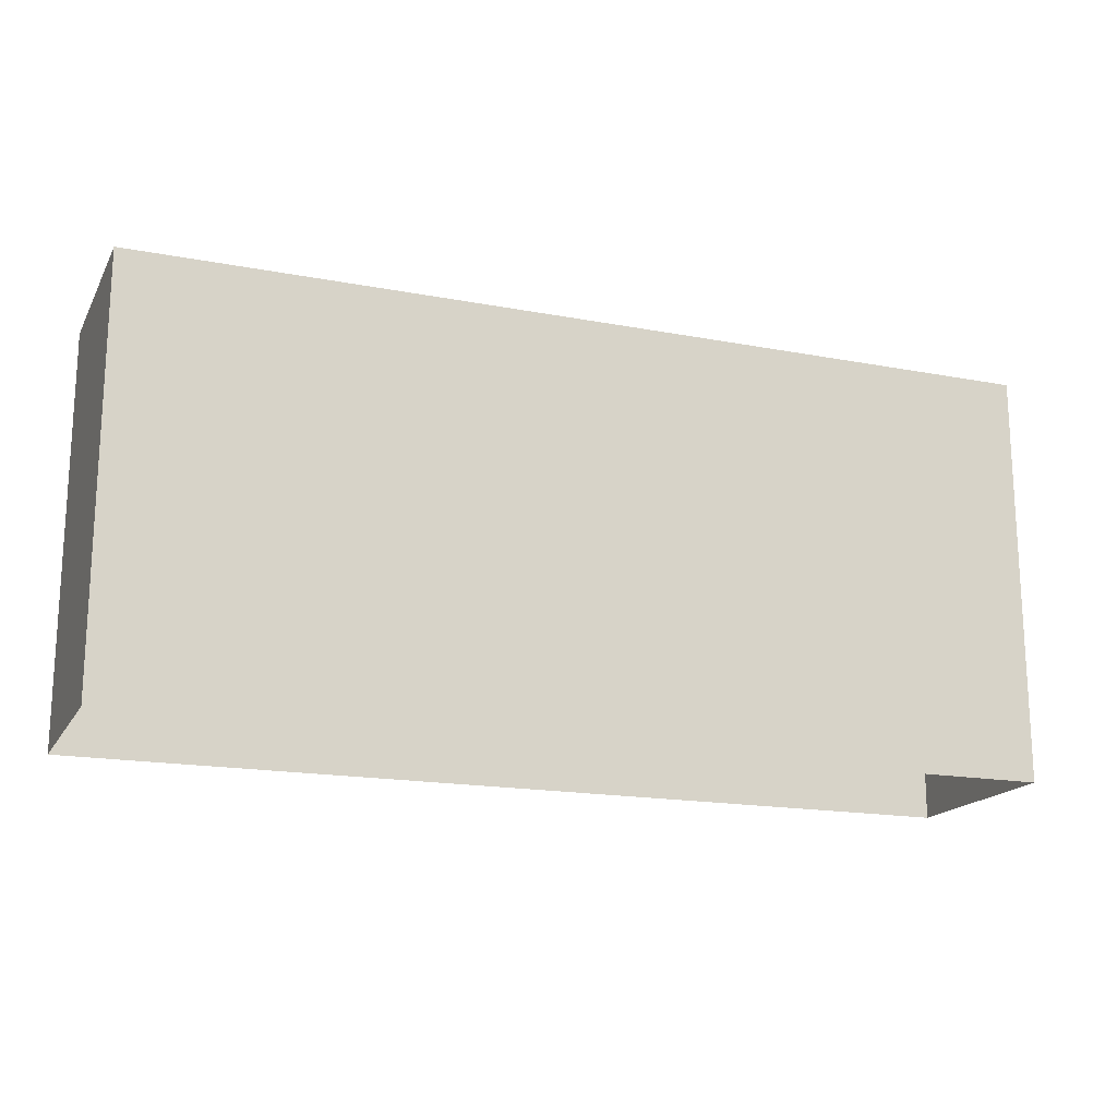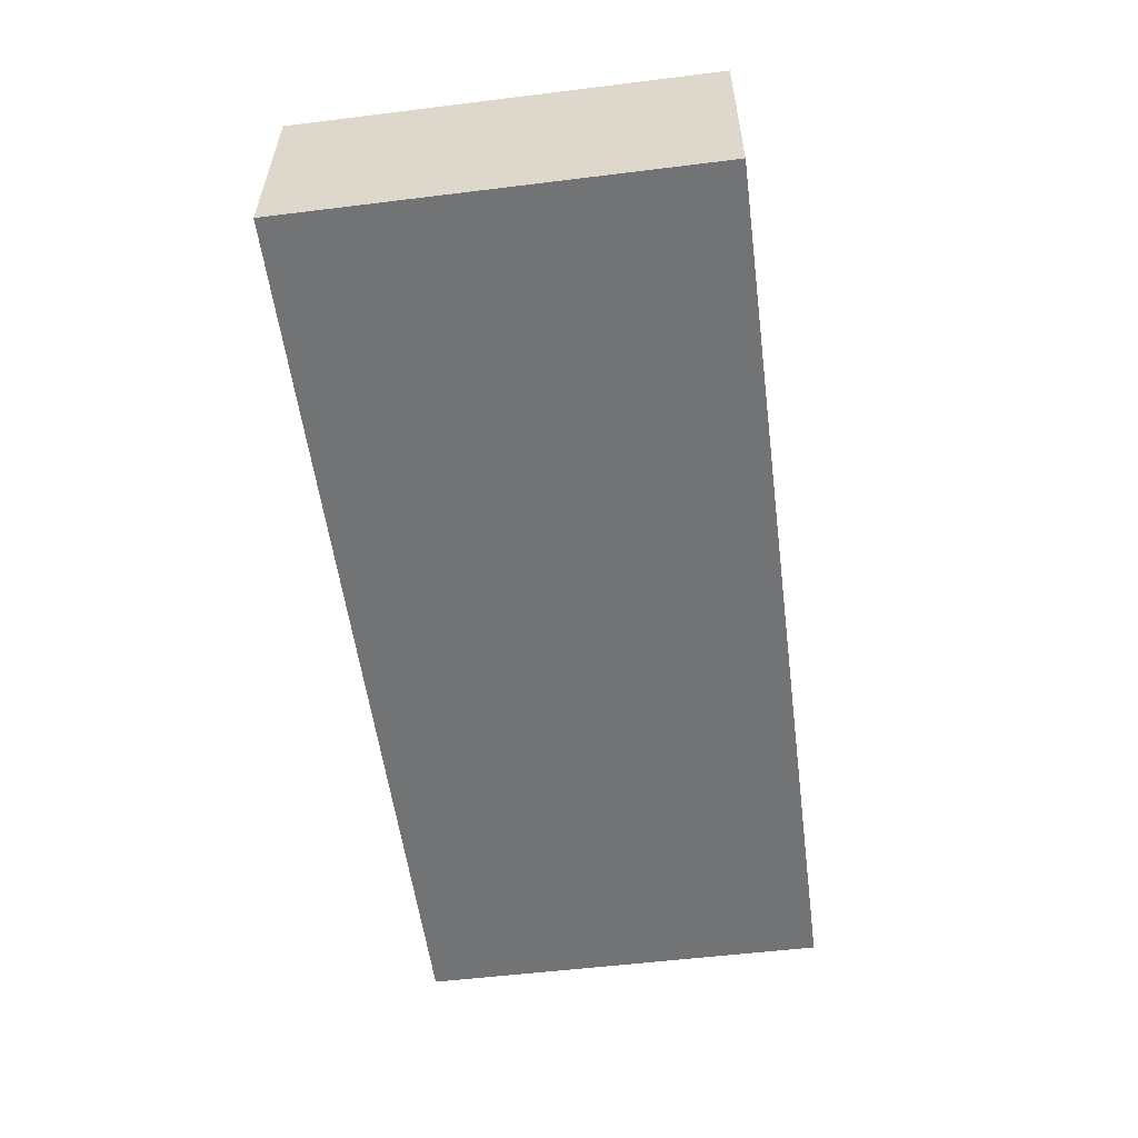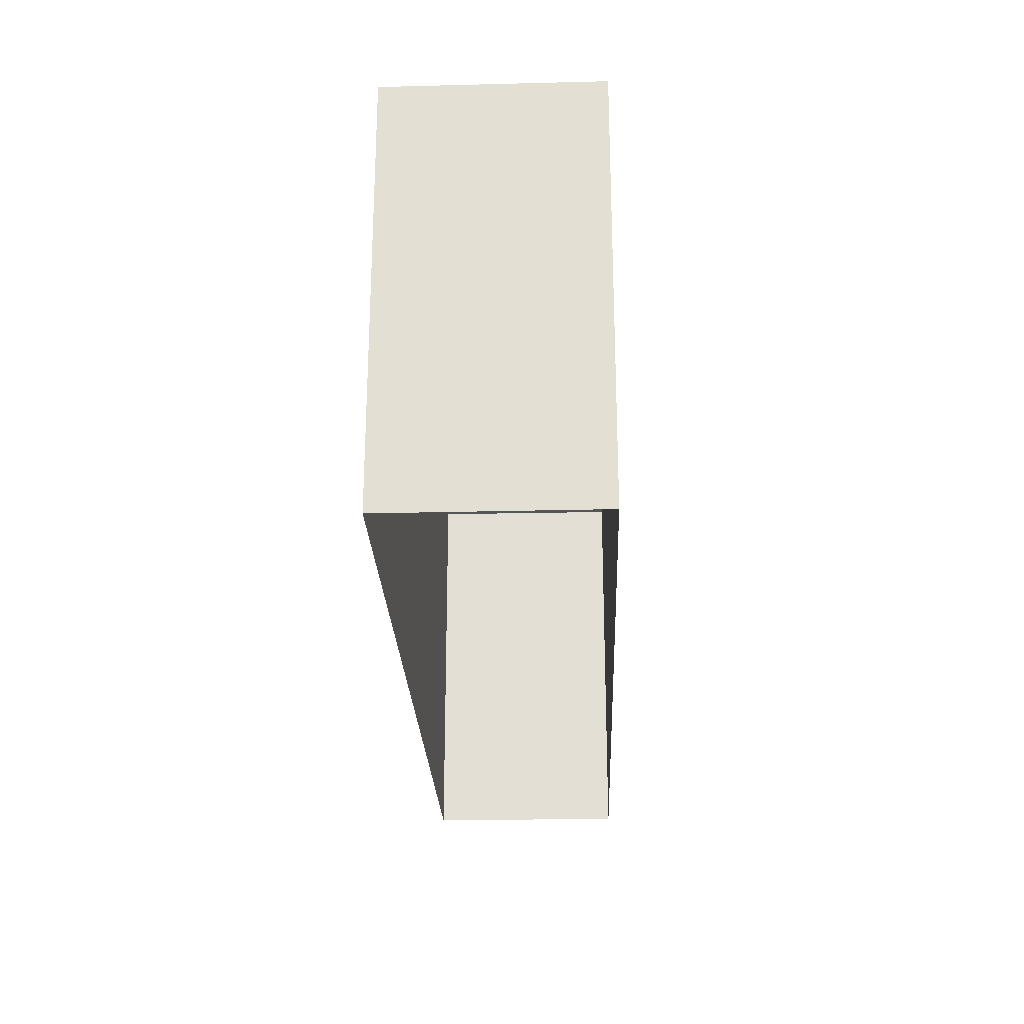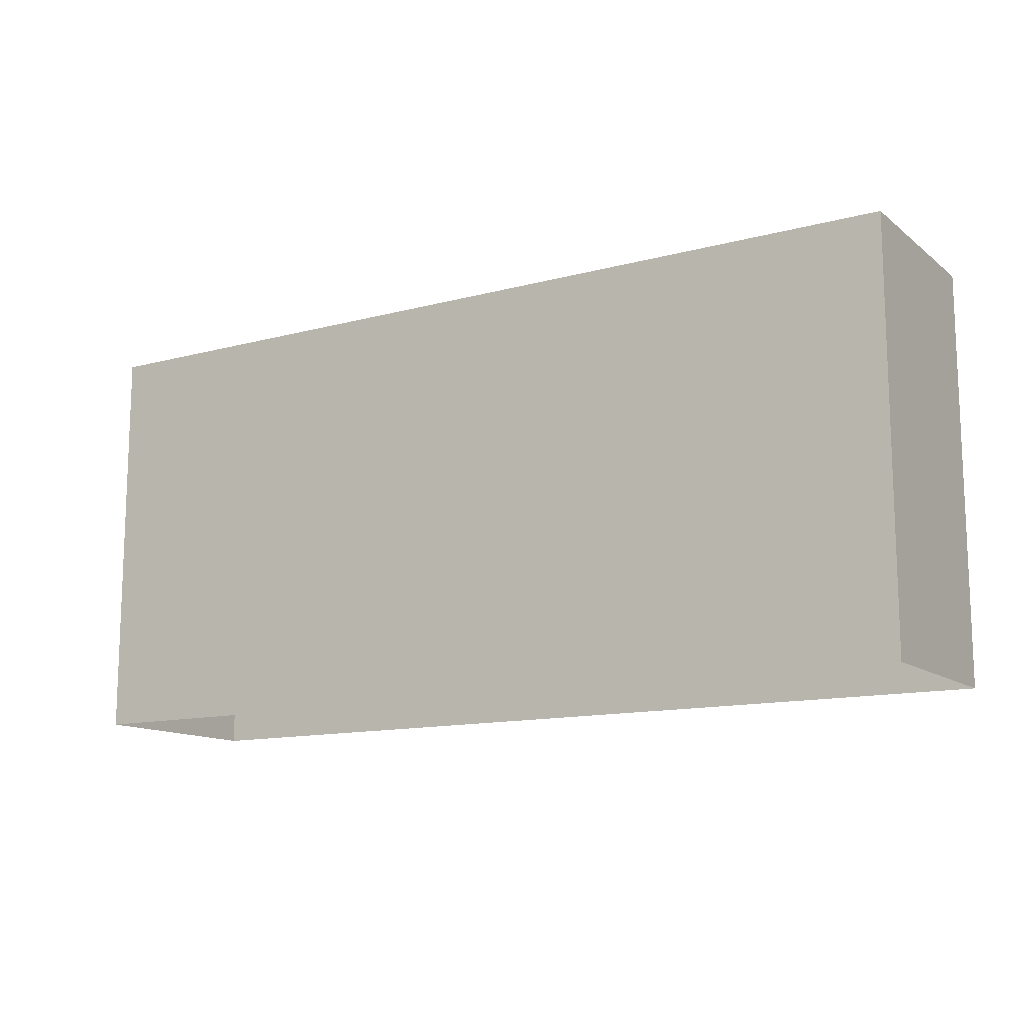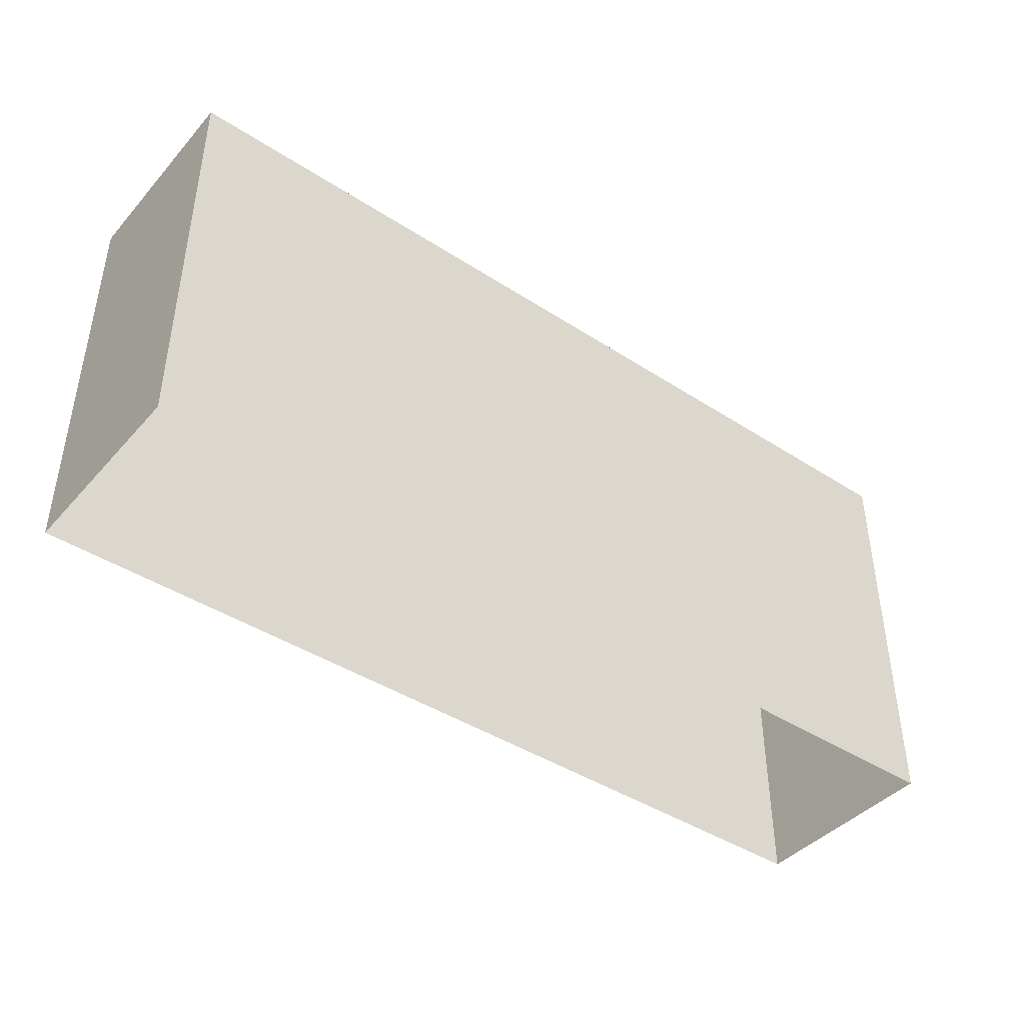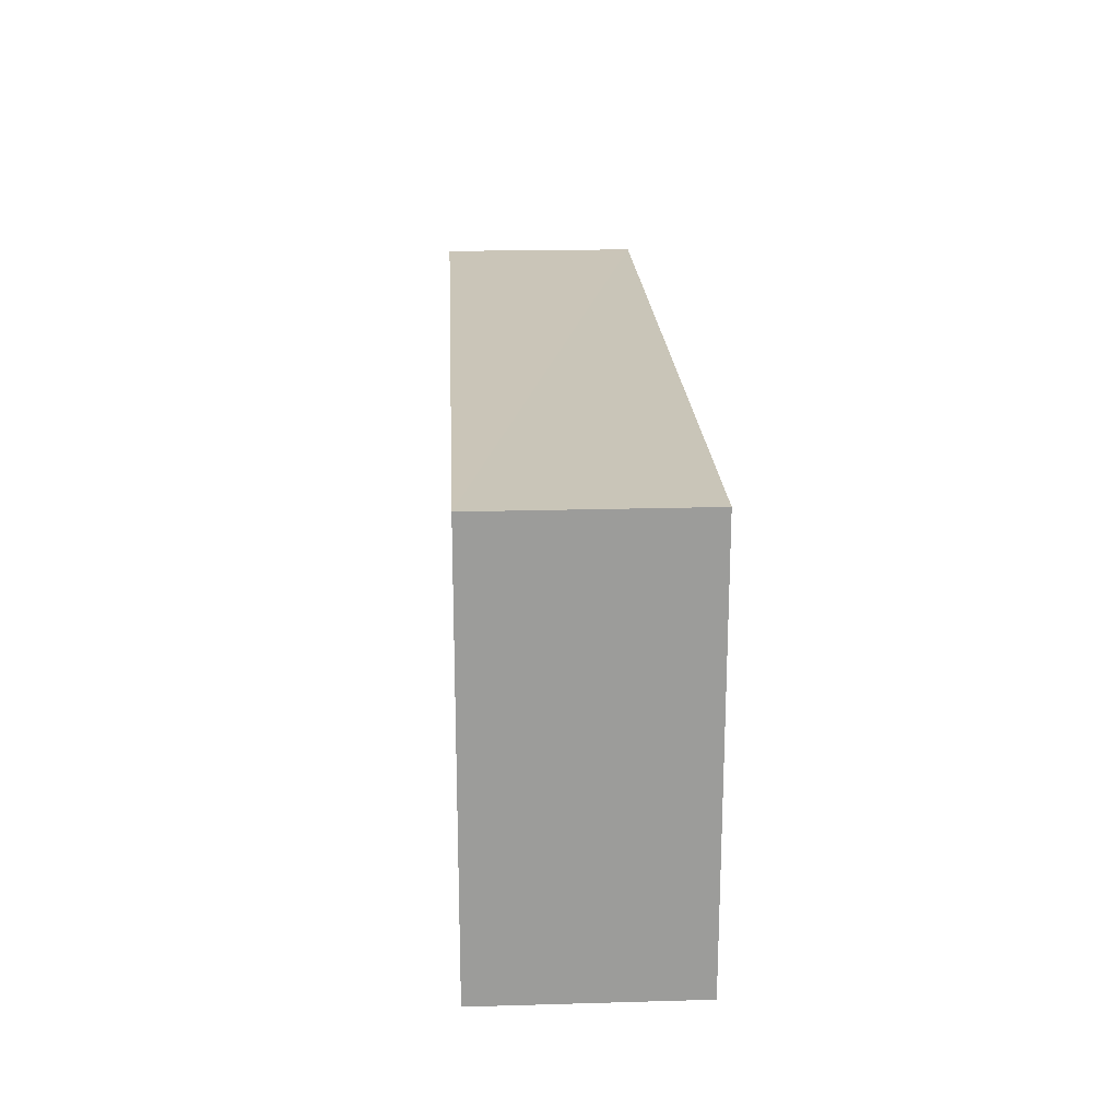
<metadata>
{"format":"obj","ext":"obj","renderer":"f3d","projection":"perspective","resolution":1024,"background":"white","views":[{"elev":-17.4,"azim":-22.0,"up":"+Z"},{"elev":-54.4,"azim":-82.5,"up":"+Y"},{"elev":-24.6,"azim":90.8,"up":"+Z"},{"elev":-12.9,"azim":-149.7,"up":"+Z"},{"elev":-42.3,"azim":140.8,"up":"+Z"},{"elev":20.3,"azim":-94.3,"up":"+Z"}]}
</metadata>
<code>
v -3.724e+05 -1.053e+05 24.66
v -3.724e+05 -1.053e+05 24.66
v -3.724e+05 -1.053e+05 24.66
v -3.724e+05 -1.053e+05 24.66
v -3.724e+05 -1.053e+05 36.72
v -3.724e+05 -1.053e+05 36.72
v -3.724e+05 -1.053e+05 36.72
v -3.724e+05 -1.053e+05 36.72
f 1 2 3
f 1 4 2
f 5 6 7
f 5 8 6
f 5 2 4
f 8 5 4
f 8 4 1
f 6 8 1
f 7 3 2
f 5 7 2
f 6 1 3
f 7 6 3

</code>
